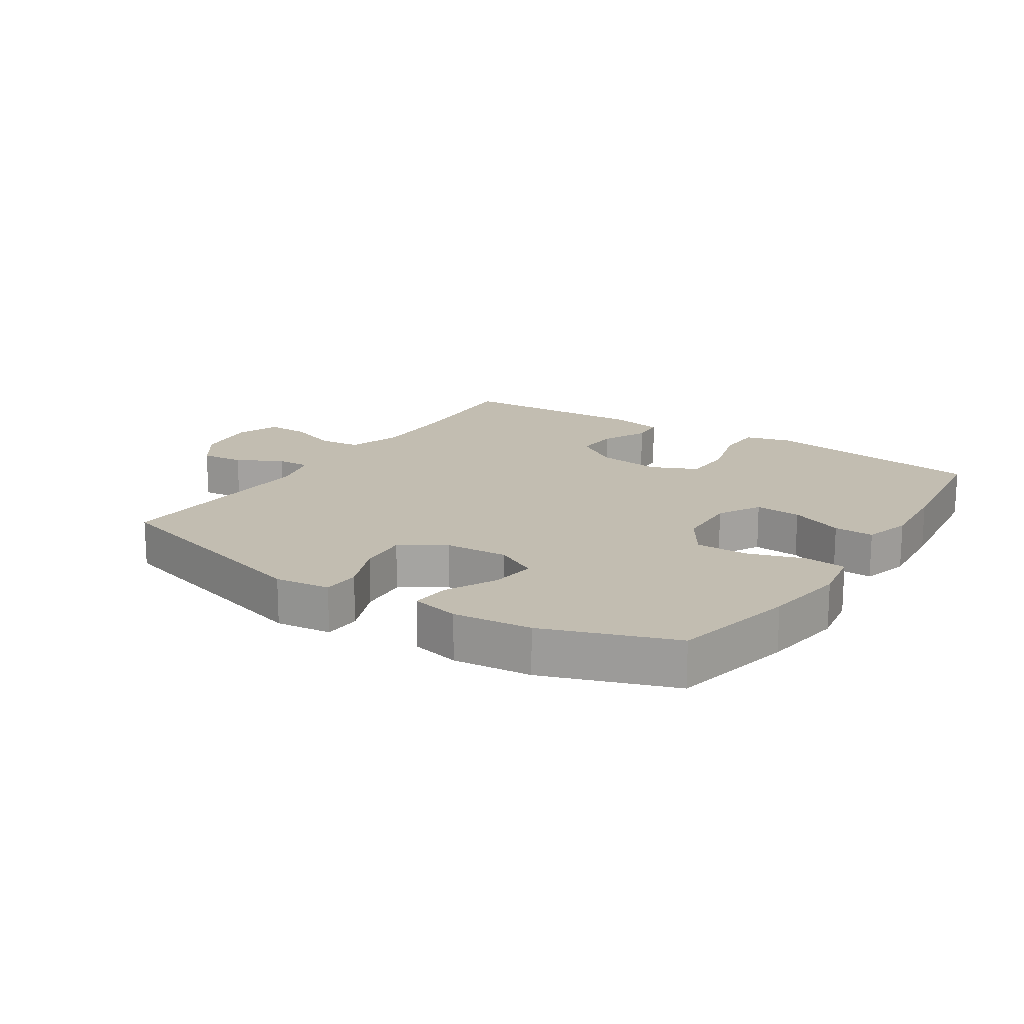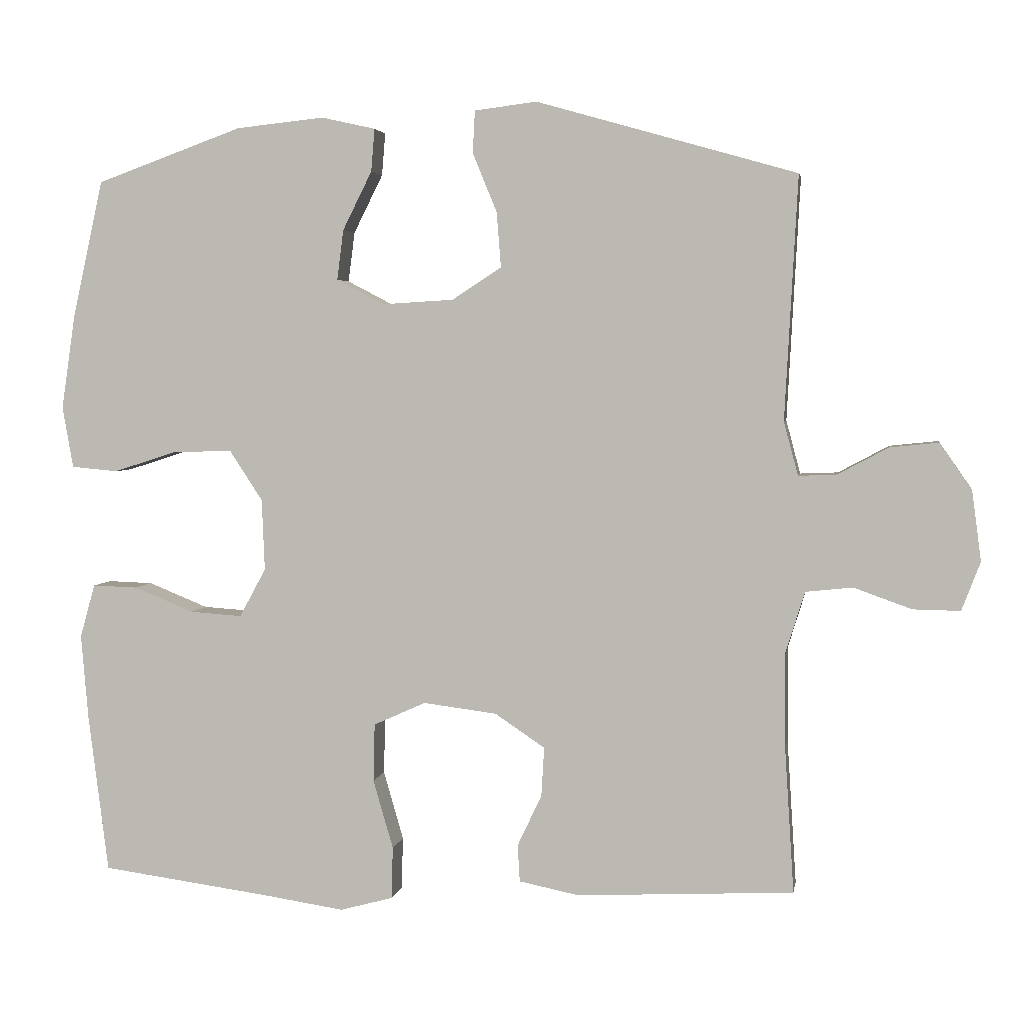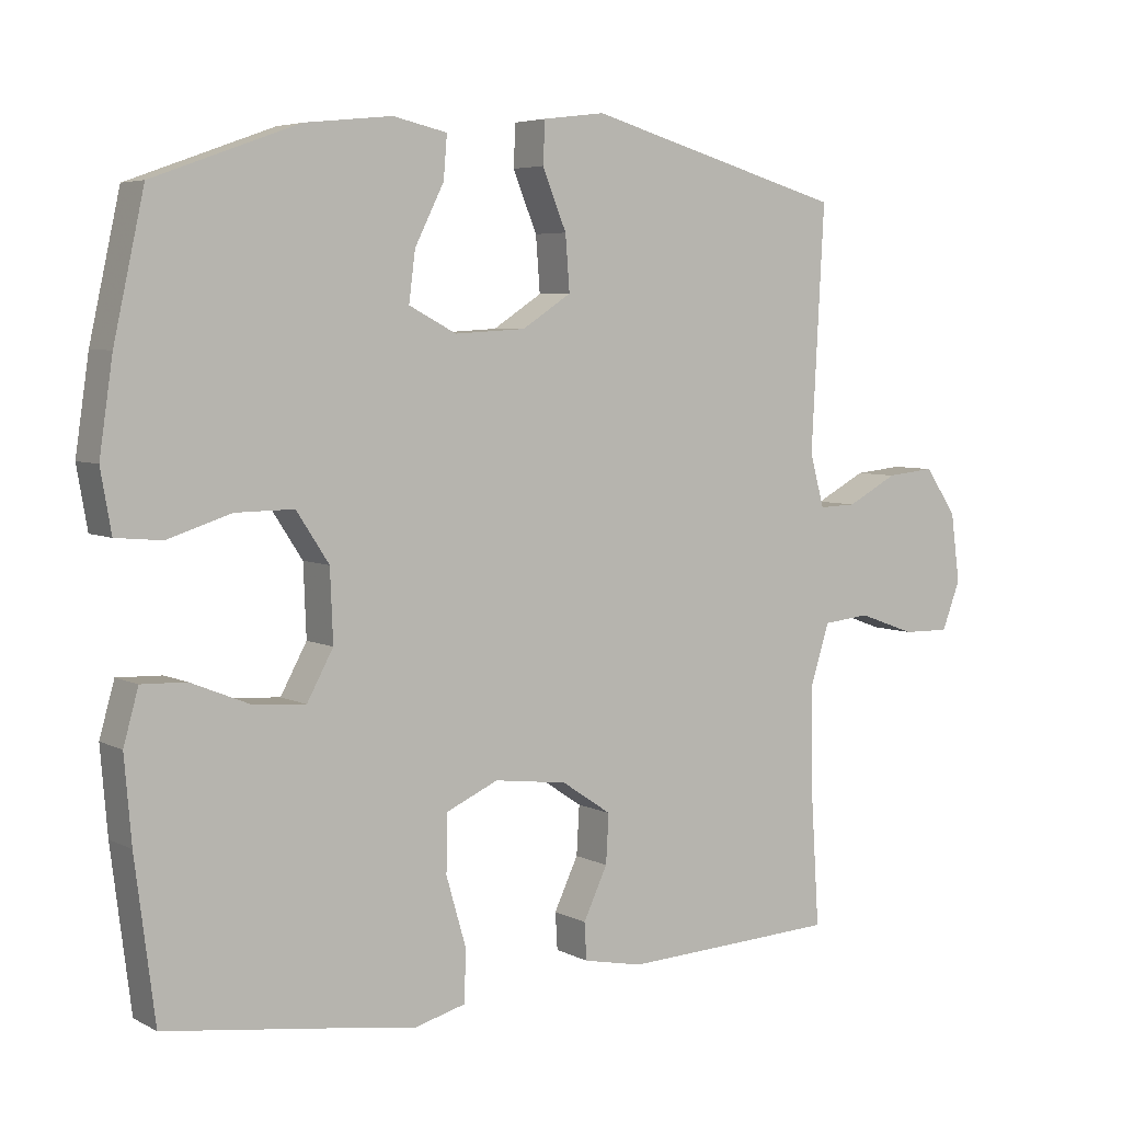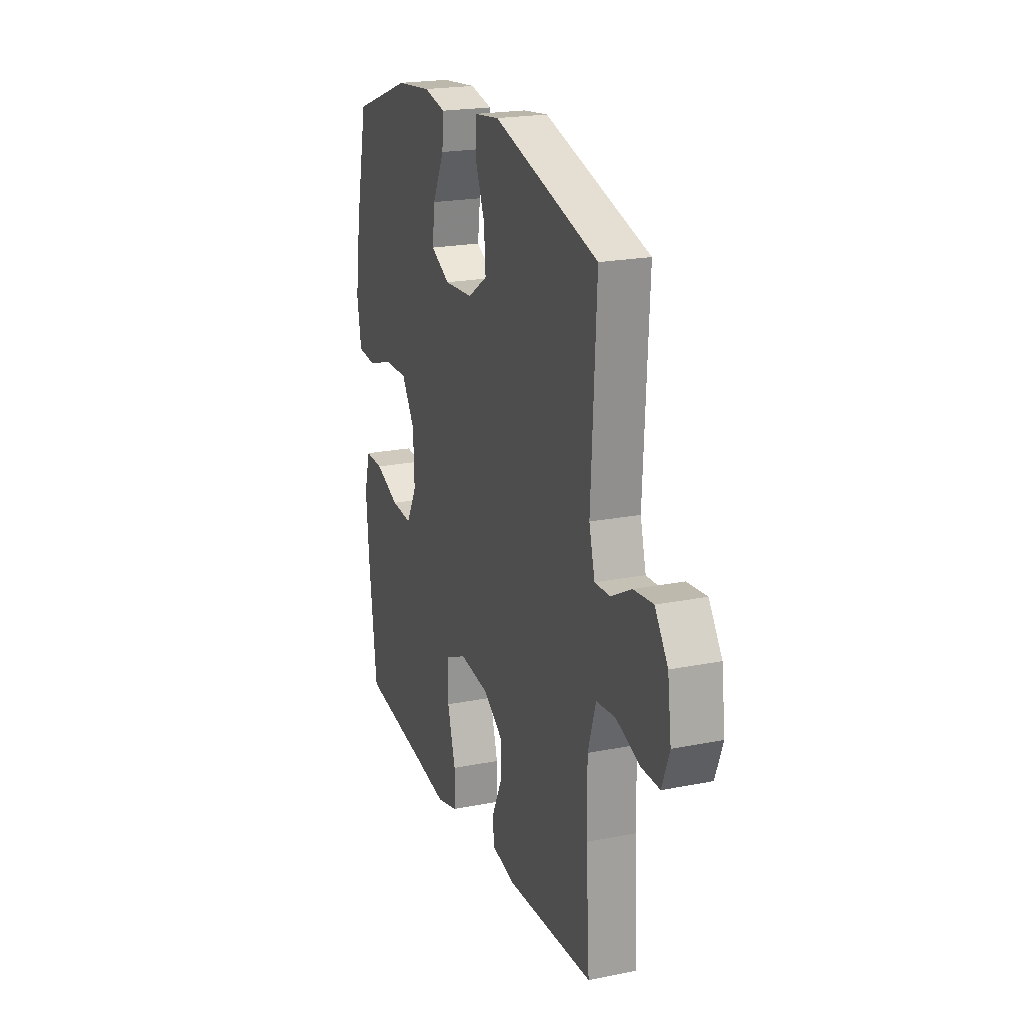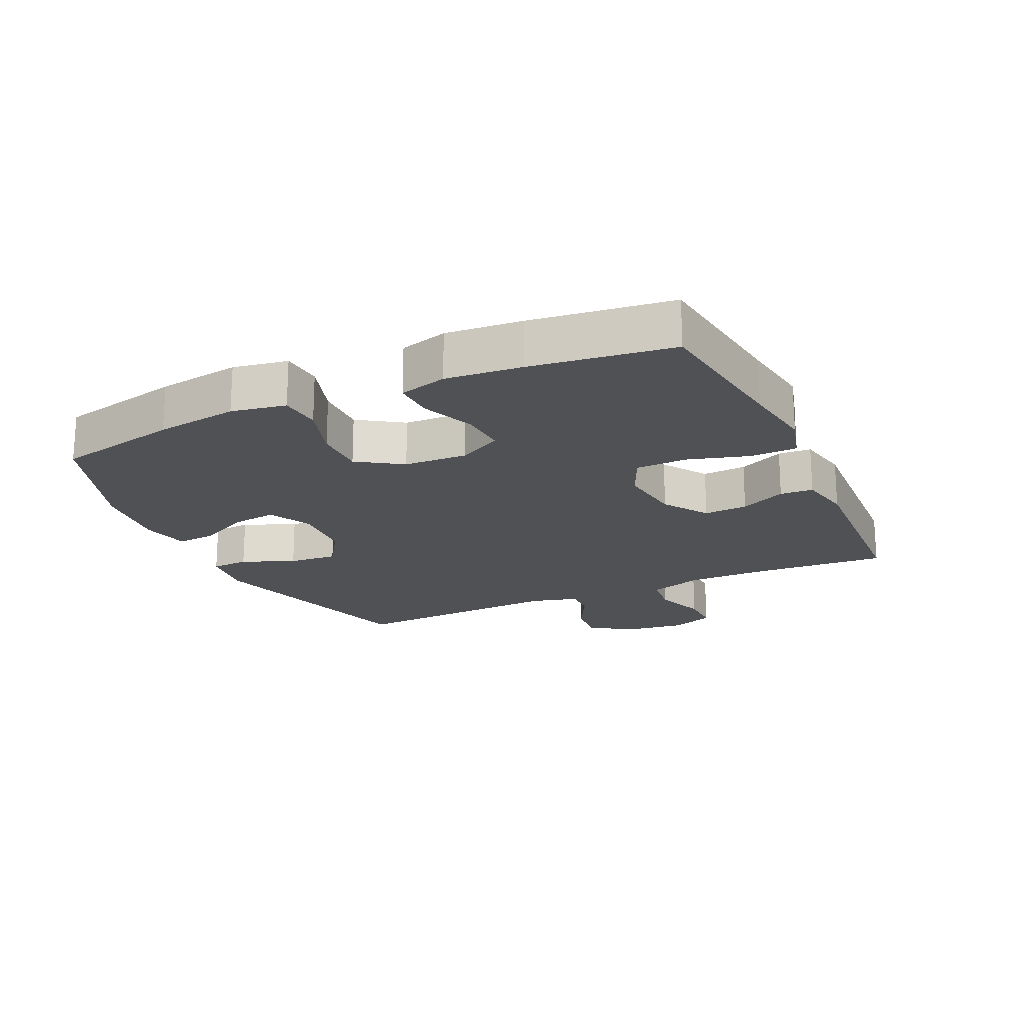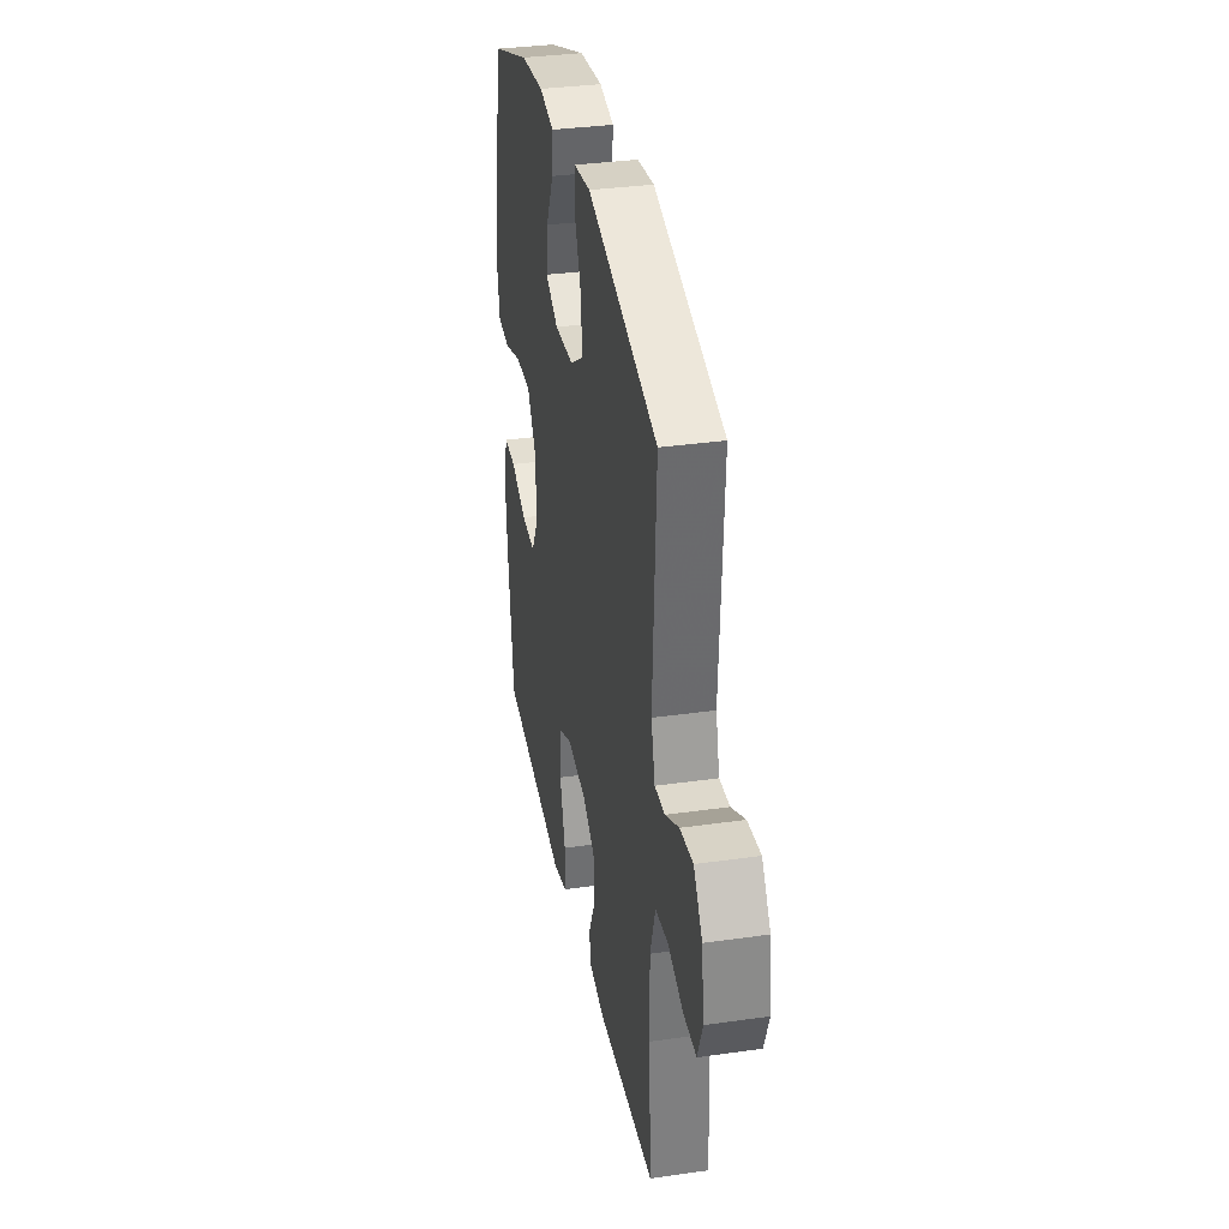
<metadata>
{"format":"obj","ext":"obj","renderer":"f3d","projection":"perspective","resolution":1024,"background":"white","views":[{"elev":16.8,"azim":33.2,"up":"+Y"},{"elev":3.6,"azim":-170.6,"up":"+Z"},{"elev":5.2,"azim":146.8,"up":"+Z"},{"elev":21.0,"azim":-109.7,"up":"+Z"},{"elev":-19.6,"azim":114.8,"up":"+Y"},{"elev":34.2,"azim":-100.9,"up":"+Z"}]}
</metadata>
<code>
v 0.5 0.07 -0.5
v 0.263 0.07 -0.532
v 0.149 0.07 -0.549
v 0.075 0.07 -0.529
v 0.073 0.07 -0.456
v 0.101 0.07 -0.359
v 0.099 0.07 -0.278
v 0.026 0.07 -0.245
v -0.077 0.07 -0.258
v -0.147 0.07 -0.305
v -0.143 0.07 -0.374
v -0.109 0.07 -0.446
v -0.112 0.07 -0.498
v -0.196 0.07 -0.515
v -0.5 0.07 -0.5
v -0.487 0.07 -0.295
v -0.486 0.07 -0.164
v -0.513 0.07 -0.077
v -0.579 0.07 -0.07
v -0.66 0.07 -0.099
v -0.726 0.07 -0.1
v -0.752 0.07 -0.032
v -0.739 0.07 0.066
v -0.694 0.07 0.131
v -0.626 0.07 0.124
v -0.555 0.07 0.086
v -0.502 0.07 0.084
v -0.482 0.07 0.159
v -0.5 0.07 0.5
v -0.135 0.07 0.604
v -0.048 0.07 0.593
v -0.045 0.07 0.534
v -0.079 0.07 0.451
v -0.085 0.07 0.374
v -0.016 0.07 0.329
v 0.084 0.07 0.323
v 0.151 0.07 0.358
v 0.142 0.07 0.428
v 0.101 0.07 0.51
v 0.096 0.07 0.57
v 0.172 0.07 0.587
v 0.295 0.07 0.574
v 0.5 0.07 0.5
v 0.543 0.07 0.305
v 0.562 0.07 0.175
v 0.547 0.07 0.089
v 0.482 0.07 0.083
v 0.392 0.07 0.112
v 0.31 0.07 0.113
v 0.264 0.07 0.043
v 0.26 0.07 -0.057
v 0.297 0.07 -0.125
v 0.37 0.07 -0.12
v 0.454 0.07 -0.086
v 0.517 0.07 -0.084
v 0.538 0.07 -0.159
v 0.528 0.07 -0.278
v 0.5 0 -0.5
v 0.263 0 -0.532
v 0.149 0 -0.549
v 0.075 0 -0.529
v 0.073 0 -0.456
v 0.101 0 -0.359
v 0.099 0 -0.278
v 0.026 0 -0.245
v -0.077 0 -0.258
v -0.147 0 -0.305
v -0.143 0 -0.374
v -0.109 0 -0.446
v -0.112 0 -0.498
v -0.196 0 -0.515
v -0.5 0 -0.5
v -0.487 0 -0.295
v -0.486 0 -0.164
v -0.513 0 -0.077
v -0.579 0 -0.07
v -0.66 0 -0.099
v -0.726 0 -0.1
v -0.752 0 -0.032
v -0.739 0 0.066
v -0.694 0 0.131
v -0.626 0 0.124
v -0.555 0 0.086
v -0.502 0 0.084
v -0.482 0 0.159
v -0.5 0 0.5
v -0.135 0 0.604
v -0.048 0 0.593
v -0.045 0 0.534
v -0.079 0 0.451
v -0.085 0 0.374
v -0.016 0 0.329
v 0.084 0 0.323
v 0.151 0 0.358
v 0.142 0 0.428
v 0.101 0 0.51
v 0.096 0 0.57
v 0.172 0 0.587
v 0.295 0 0.574
v 0.5 0 0.5
v 0.543 0 0.305
v 0.562 0 0.175
v 0.547 0 0.089
v 0.482 0 0.083
v 0.392 0 0.112
v 0.31 0 0.113
v 0.264 0 0.043
v 0.26 0 -0.057
v 0.297 0 -0.125
v 0.37 0 -0.12
v 0.454 0 -0.086
v 0.517 0 -0.084
v 0.538 0 -0.159
v 0.528 0 -0.278
f 56 57 1 2
f 53 54 55 56
f 52 53 56 2
f 51 52 2 3
f 50 51 3 4
f 45 46 47 48
f 45 48 49
f 44 45 49
f 43 44 49
f 42 43 49 50
f 38 39 40 41
f 37 38 41 42
f 30 31 32 33
f 28 29 30 33
f 27 28 33 34
f 23 24 25 26
f 23 26 27
f 22 23 27
f 19 20 21 22
f 18 19 22 27
f 17 18 27 34
f 13 14 15 16
f 11 12 13 16
f 10 11 16 17
f 9 10 17 34
f 50 4 5 6
f 37 42 50 6
f 8 9 34 35
f 7 8 35 36
f 37 6 7
f 7 36 37
f 59 58 114 113
f 113 112 111 110
f 59 113 110 109
f 60 59 109 108
f 61 60 108 107
f 105 104 103 102
f 106 105 102
f 106 102 101
f 106 101 100
f 107 106 100 99
f 98 97 96 95
f 99 98 95 94
f 90 89 88 87
f 90 87 86 85
f 91 90 85 84
f 83 82 81 80
f 84 83 80
f 84 80 79
f 79 78 77 76
f 84 79 76 75
f 91 84 75 74
f 73 72 71 70
f 73 70 69 68
f 74 73 68 67
f 91 74 67 66
f 63 62 61 107
f 63 107 99 94
f 92 91 66 65
f 93 92 65 64
f 64 63 94
f 94 93 64
f 1 58 59 2
f 2 59 60 3
f 3 60 61 4
f 4 61 62 5
f 5 62 63 6
f 6 63 64 7
f 7 64 65 8
f 8 65 66 9
f 9 66 67 10
f 10 67 68 11
f 11 68 69 12
f 12 69 70 13
f 13 70 71 14
f 14 71 72 15
f 15 72 73 16
f 16 73 74 17
f 17 74 75 18
f 18 75 76 19
f 19 76 77 20
f 20 77 78 21
f 21 78 79 22
f 22 79 80 23
f 23 80 81 24
f 24 81 82 25
f 25 82 83 26
f 26 83 84 27
f 27 84 85 28
f 28 85 86 29
f 29 86 87 30
f 30 87 88 31
f 31 88 89 32
f 32 89 90 33
f 33 90 91 34
f 34 91 92 35
f 35 92 93 36
f 36 93 94 37
f 37 94 95 38
f 38 95 96 39
f 39 96 97 40
f 40 97 98 41
f 41 98 99 42
f 42 99 100 43
f 43 100 101 44
f 44 101 102 45
f 45 102 103 46
f 46 103 104 47
f 47 104 105 48
f 48 105 106 49
f 49 106 107 50
f 50 107 108 51
f 51 108 109 52
f 52 109 110 53
f 53 110 111 54
f 54 111 112 55
f 55 112 113 56
f 56 113 114 57
f 57 114 58 1

</code>
